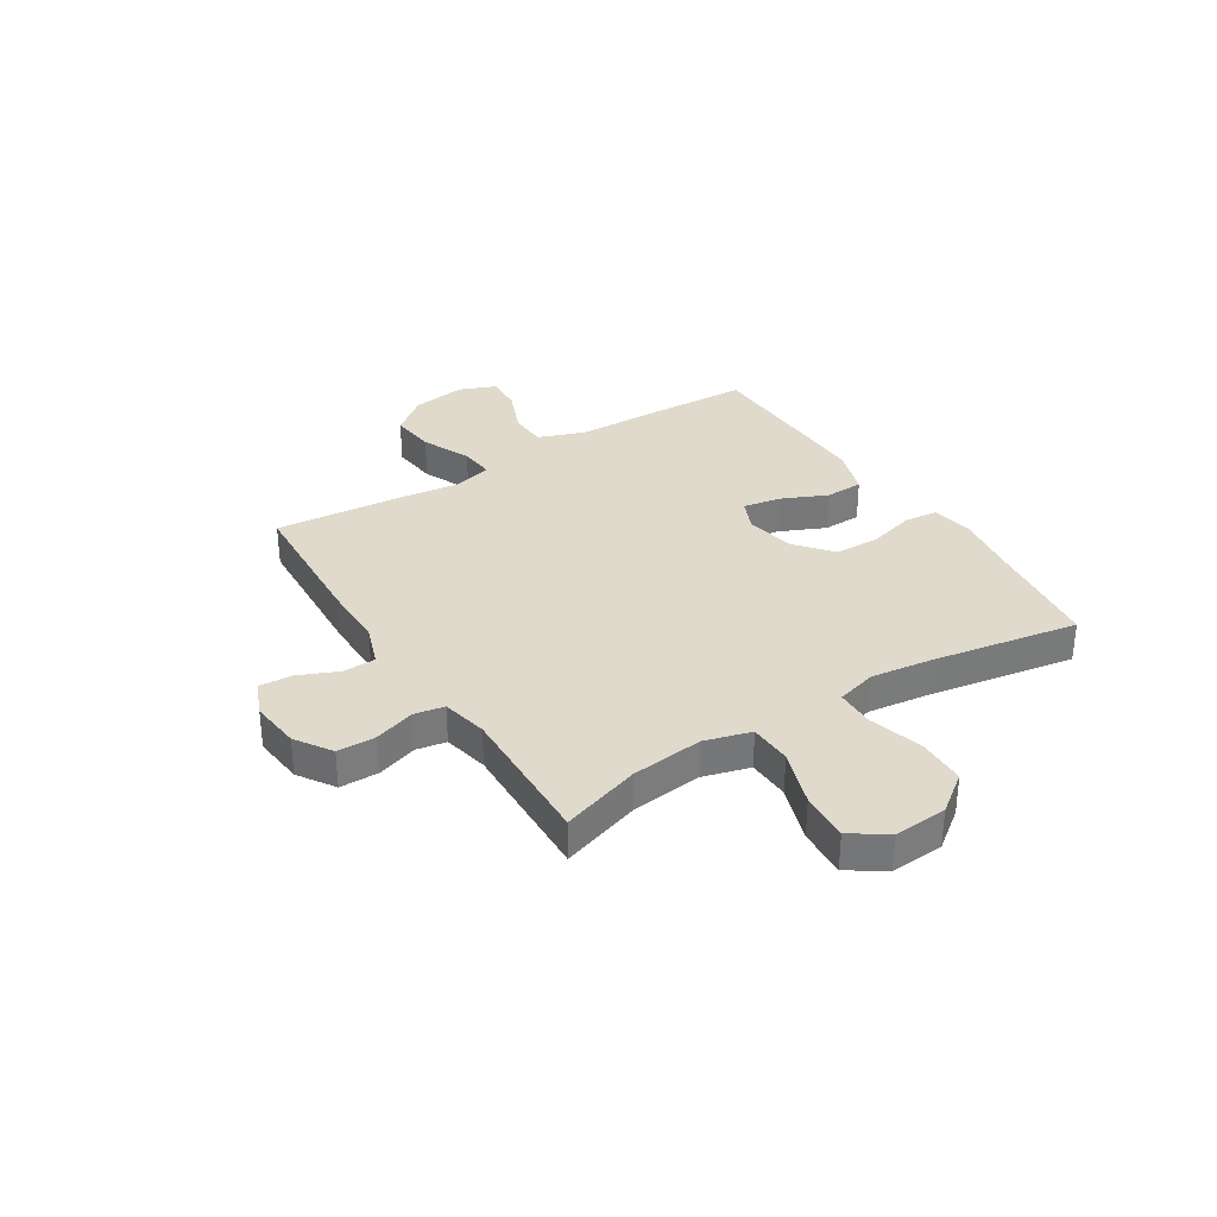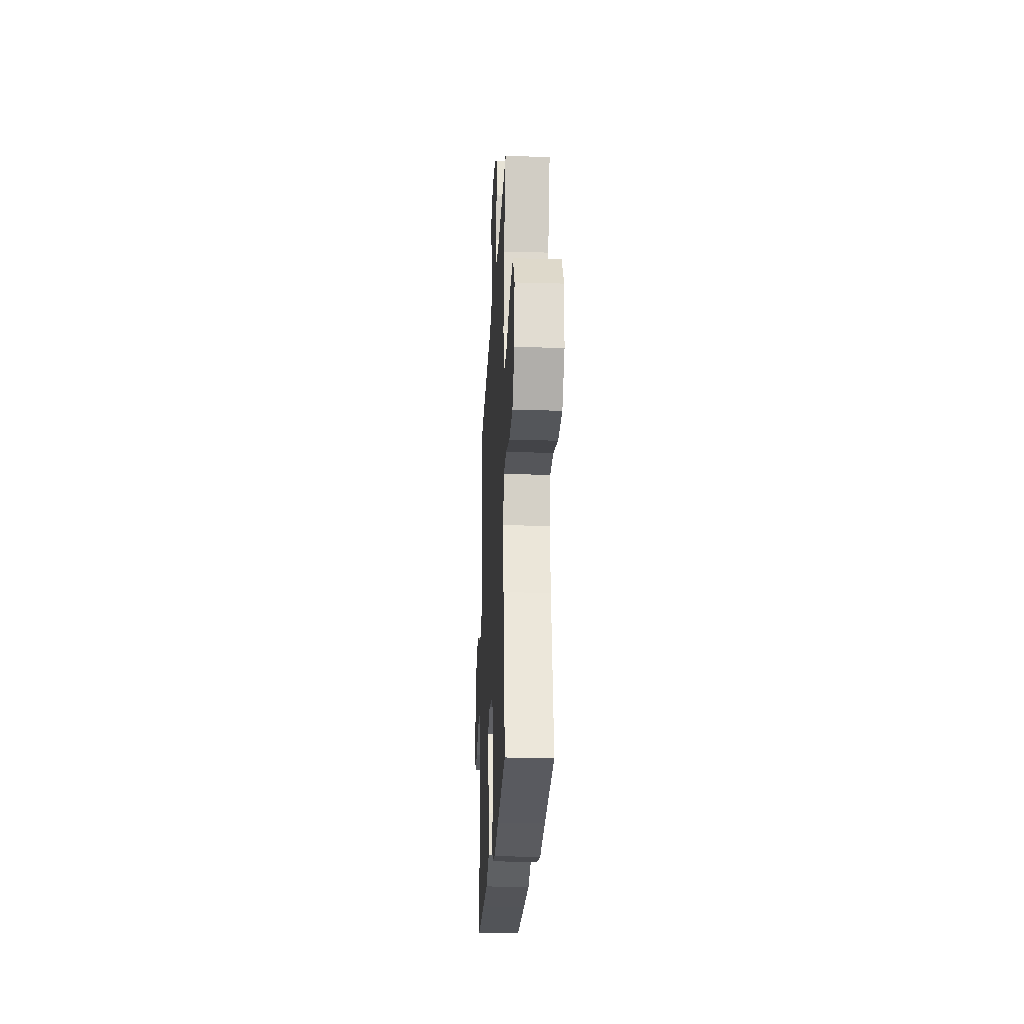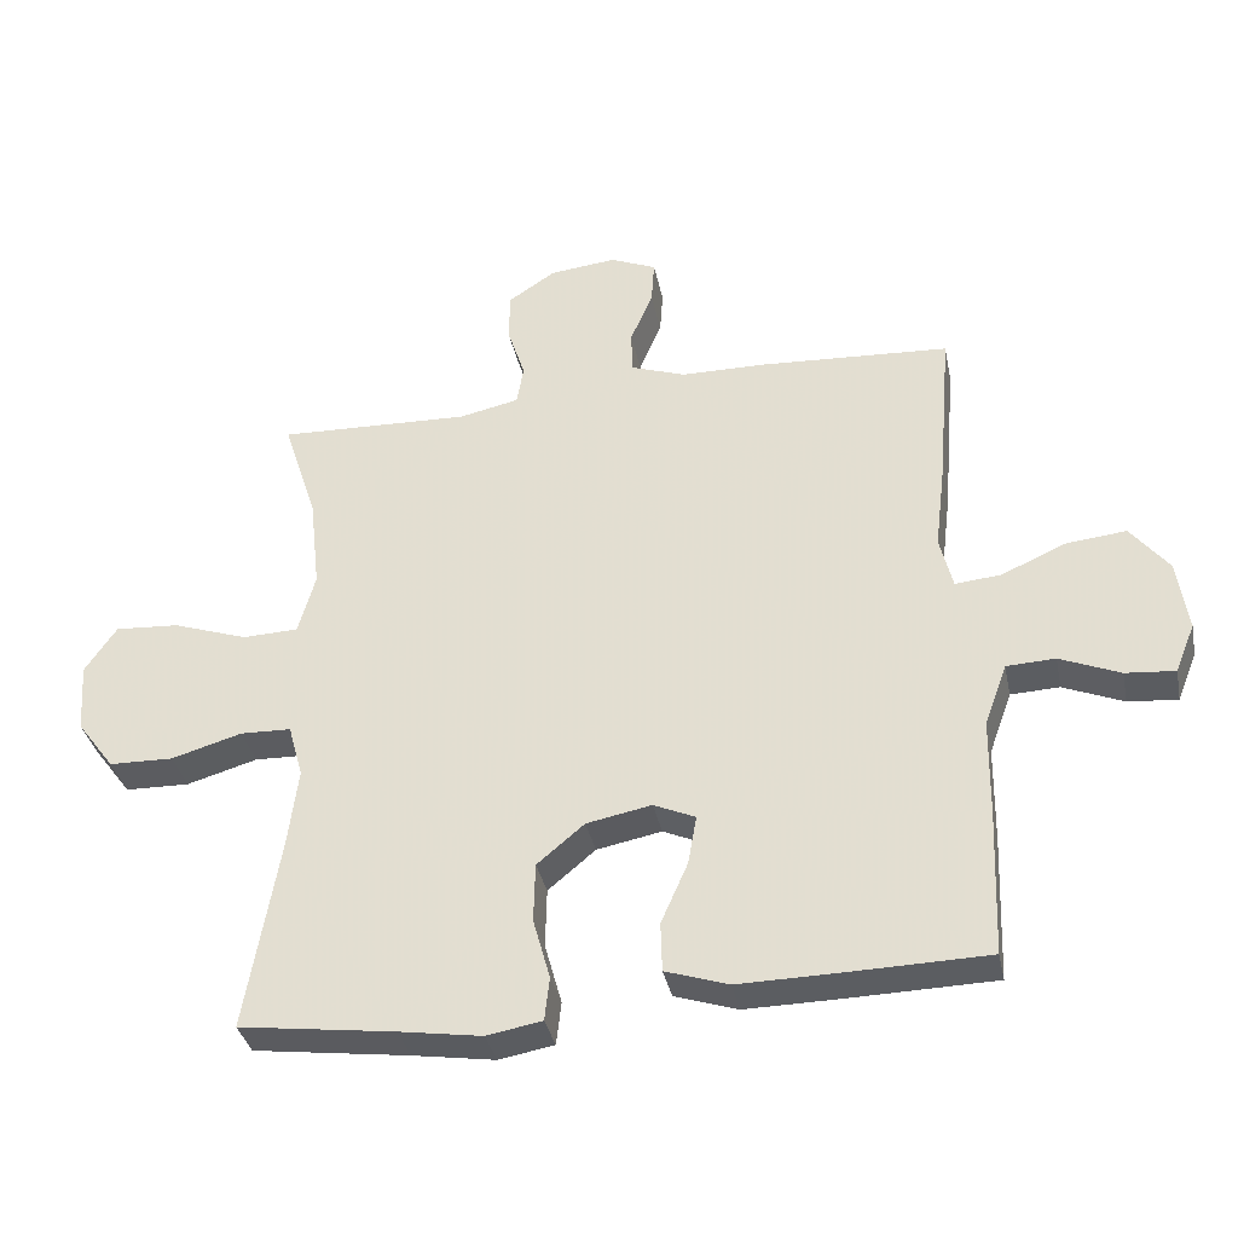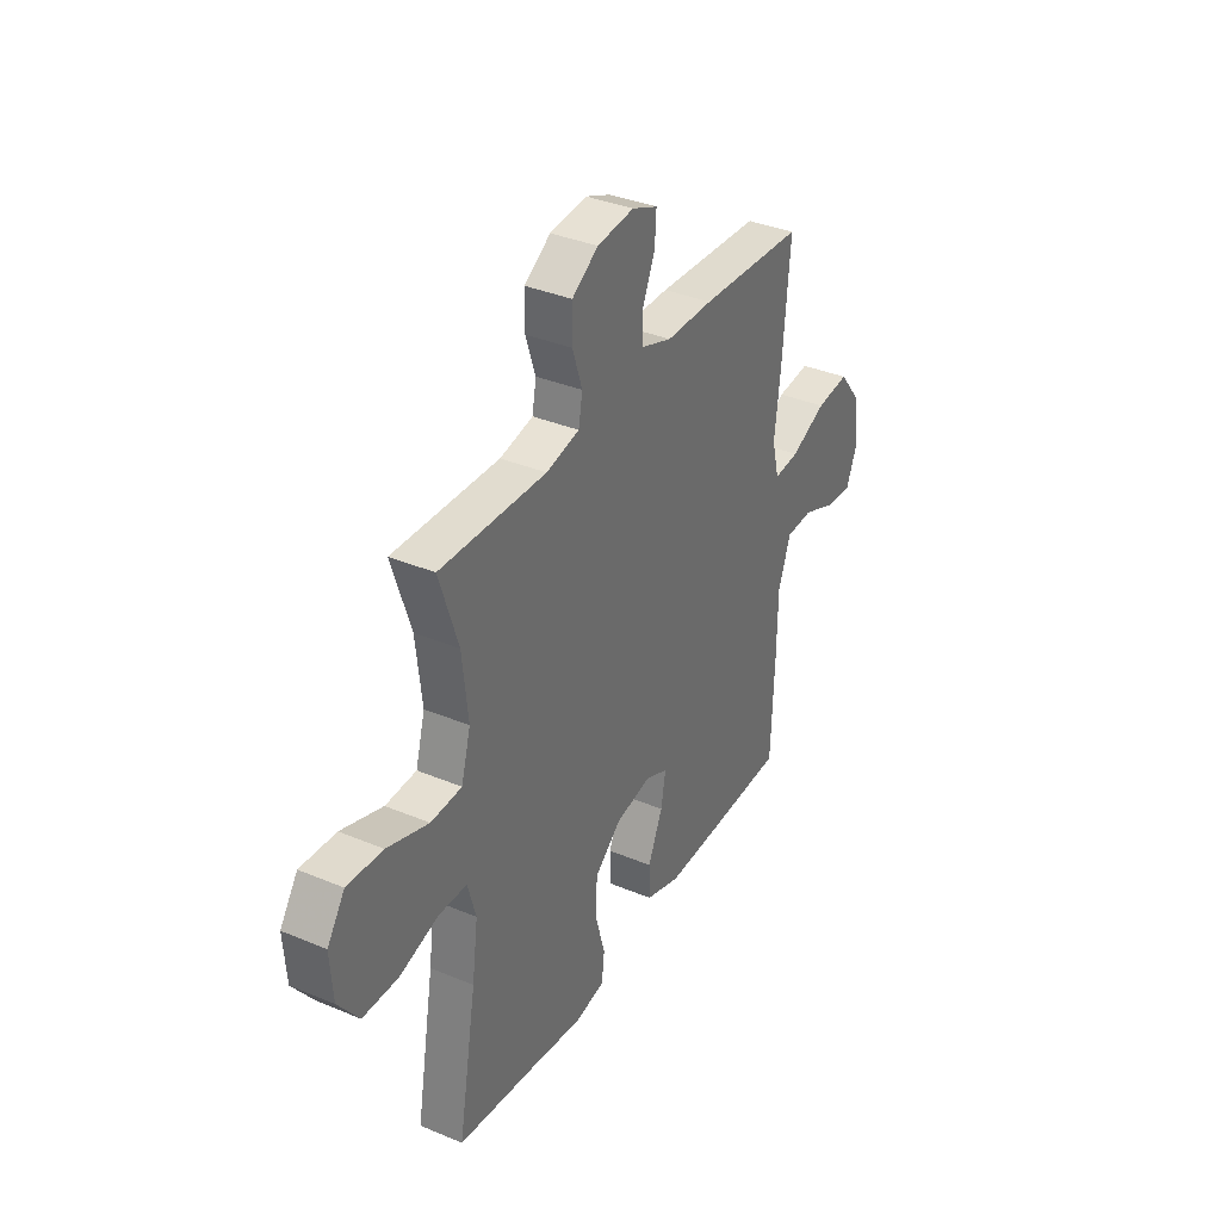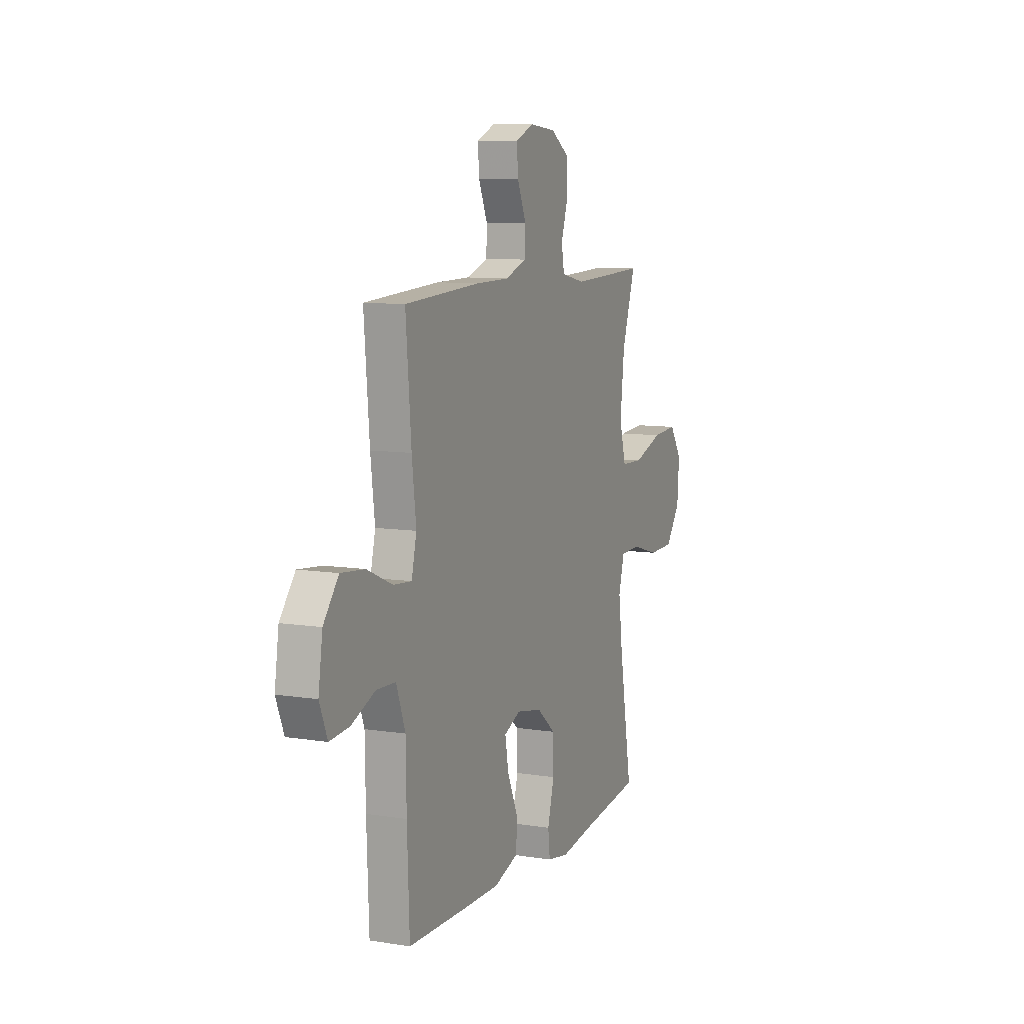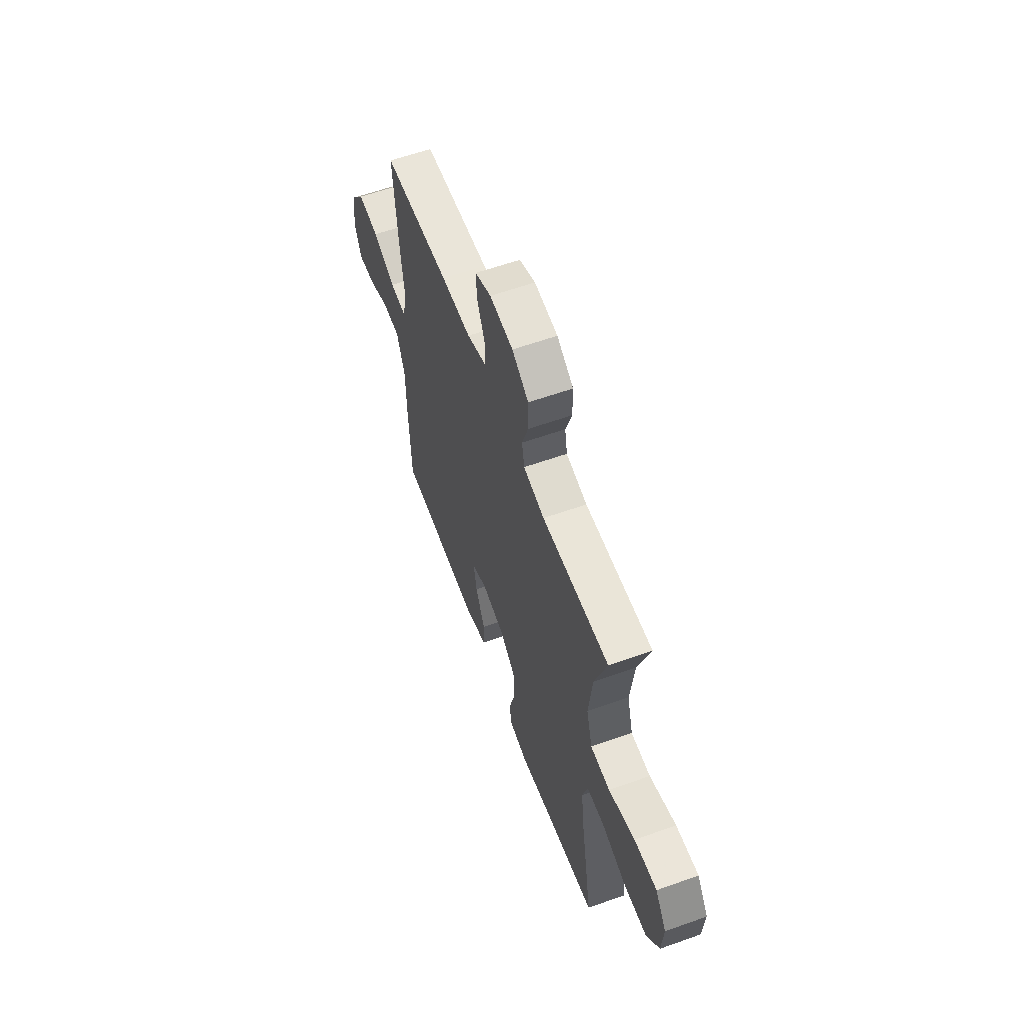
<metadata>
{"format":"obj","ext":"obj","renderer":"f3d","projection":"perspective","resolution":1024,"background":"white","views":[{"elev":33.0,"azim":57.8,"up":"+Y"},{"elev":-24.4,"azim":87.2,"up":"+Z"},{"elev":-35.3,"azim":-168.5,"up":"+Z"},{"elev":35.9,"azim":118.8,"up":"+Z"},{"elev":9.3,"azim":-67.2,"up":"+Z"},{"elev":59.8,"azim":69.9,"up":"+Z"}]}
</metadata>
<code>
v 0.5 0.07 0.5
v 0.452 0.07 0.353
v 0.437 0.07 0.219
v 0.461 0.07 0.133
v 0.54 0.07 0.13
v 0.646 0.07 0.166
v 0.737 0.07 0.172
v 0.782 0.07 0.106
v 0.775 0.07 0.007
v 0.722 0.07 -0.064
v 0.631 0.07 -0.066
v 0.531 0.07 -0.037
v 0.459 0.07 -0.039
v 0.438 0.07 -0.114
v 0.453 0.07 -0.229
v 0.5 0.07 -0.5
v 0.28 0.07 -0.529
v 0.163 0.07 -0.547
v 0.085 0.07 -0.533
v 0.078 0.07 -0.472
v 0.102 0.07 -0.385
v 0.1 0.07 -0.301
v 0.033 0.07 -0.245
v -0.059 0.07 -0.227
v -0.118 0.07 -0.253
v -0.106 0.07 -0.322
v -0.068 0.07 -0.408
v -0.07 0.07 -0.478
v -0.159 0.07 -0.507
v -0.296 0.07 -0.505
v -0.5 0.07 -0.5
v -0.508 0.07 -0.292
v -0.51 0.07 -0.156
v -0.542 0.07 -0.068
v -0.611 0.07 -0.065
v -0.696 0.07 -0.1
v -0.766 0.07 -0.106
v -0.794 0.07 -0.037
v -0.779 0.07 0.064
v -0.725 0.07 0.132
v -0.64 0.07 0.123
v -0.549 0.07 0.083
v -0.484 0.07 0.077
v -0.466 0.07 0.152
v -0.481 0.07 0.274
v -0.5 0.07 0.5
v -0.231 0.07 0.515
v -0.111 0.07 0.516
v -0.034 0.07 0.543
v -0.032 0.07 0.603
v -0.064 0.07 0.677
v -0.068 0.07 0.739
v -0.003 0.07 0.766
v 0.091 0.07 0.756
v 0.158 0.07 0.712
v 0.159 0.07 0.641
v 0.134 0.07 0.565
v 0.144 0.07 0.509
v 0.229 0.07 0.491
v 0.5 0 0.5
v 0.452 0 0.353
v 0.437 0 0.219
v 0.461 0 0.133
v 0.54 0 0.13
v 0.646 0 0.166
v 0.737 0 0.172
v 0.782 0 0.106
v 0.775 0 0.007
v 0.722 0 -0.064
v 0.631 0 -0.066
v 0.531 0 -0.037
v 0.459 0 -0.039
v 0.438 0 -0.114
v 0.453 0 -0.229
v 0.5 0 -0.5
v 0.28 0 -0.529
v 0.163 0 -0.547
v 0.085 0 -0.533
v 0.078 0 -0.472
v 0.102 0 -0.385
v 0.1 0 -0.301
v 0.033 0 -0.245
v -0.059 0 -0.227
v -0.118 0 -0.253
v -0.106 0 -0.322
v -0.068 0 -0.408
v -0.07 0 -0.478
v -0.159 0 -0.507
v -0.296 0 -0.505
v -0.5 0 -0.5
v -0.508 0 -0.292
v -0.51 0 -0.156
v -0.542 0 -0.068
v -0.611 0 -0.065
v -0.696 0 -0.1
v -0.766 0 -0.106
v -0.794 0 -0.037
v -0.779 0 0.064
v -0.725 0 0.132
v -0.64 0 0.123
v -0.549 0 0.083
v -0.484 0 0.077
v -0.466 0 0.152
v -0.481 0 0.274
v -0.5 0 0.5
v -0.231 0 0.515
v -0.111 0 0.516
v -0.034 0 0.543
v -0.032 0 0.603
v -0.064 0 0.677
v -0.068 0 0.739
v -0.003 0 0.766
v 0.091 0 0.756
v 0.158 0 0.712
v 0.159 0 0.641
v 0.134 0 0.565
v 0.144 0 0.509
v 0.229 0 0.491
f 54 55 56 57
f 54 57 58
f 53 54 58
f 50 51 52 53
f 49 50 53 58
f 48 49 58 59
f 44 45 46 47
f 43 44 47 48
f 39 40 41 42
f 39 42 43
f 38 39 43
f 35 36 37 38
f 34 35 38 43
f 33 34 43 48
f 26 27 28 29
f 25 26 29 30
f 18 19 20 21
f 17 18 21 22
f 15 16 17 22
f 14 15 22 23
f 9 10 11 12
f 9 12 13
f 8 9 13
f 5 6 7 8
f 4 5 8 13
f 3 4 13 14
f 59 1 2
f 59 2 3
f 25 30 31 32
f 24 25 32 33
f 3 14 23 24
f 33 48 59
f 3 24 33 59
f 116 115 114 113
f 117 116 113
f 117 113 112
f 112 111 110 109
f 117 112 109 108
f 118 117 108 107
f 106 105 104 103
f 107 106 103 102
f 101 100 99 98
f 102 101 98
f 102 98 97
f 97 96 95 94
f 102 97 94 93
f 107 102 93 92
f 88 87 86 85
f 89 88 85 84
f 80 79 78 77
f 81 80 77 76
f 81 76 75 74
f 82 81 74 73
f 71 70 69 68
f 72 71 68
f 72 68 67
f 67 66 65 64
f 72 67 64 63
f 73 72 63 62
f 61 60 118
f 62 61 118
f 91 90 89 84
f 92 91 84 83
f 83 82 73 62
f 118 107 92
f 118 92 83 62
f 1 60 61 2
f 2 61 62 3
f 3 62 63 4
f 4 63 64 5
f 5 64 65 6
f 6 65 66 7
f 7 66 67 8
f 8 67 68 9
f 9 68 69 10
f 10 69 70 11
f 11 70 71 12
f 12 71 72 13
f 13 72 73 14
f 14 73 74 15
f 15 74 75 16
f 16 75 76 17
f 17 76 77 18
f 18 77 78 19
f 19 78 79 20
f 20 79 80 21
f 21 80 81 22
f 22 81 82 23
f 23 82 83 24
f 24 83 84 25
f 25 84 85 26
f 26 85 86 27
f 27 86 87 28
f 28 87 88 29
f 29 88 89 30
f 30 89 90 31
f 31 90 91 32
f 32 91 92 33
f 33 92 93 34
f 34 93 94 35
f 35 94 95 36
f 36 95 96 37
f 37 96 97 38
f 38 97 98 39
f 39 98 99 40
f 40 99 100 41
f 41 100 101 42
f 42 101 102 43
f 43 102 103 44
f 44 103 104 45
f 45 104 105 46
f 46 105 106 47
f 47 106 107 48
f 48 107 108 49
f 49 108 109 50
f 50 109 110 51
f 51 110 111 52
f 52 111 112 53
f 53 112 113 54
f 54 113 114 55
f 55 114 115 56
f 56 115 116 57
f 57 116 117 58
f 58 117 118 59
f 59 118 60 1

</code>
